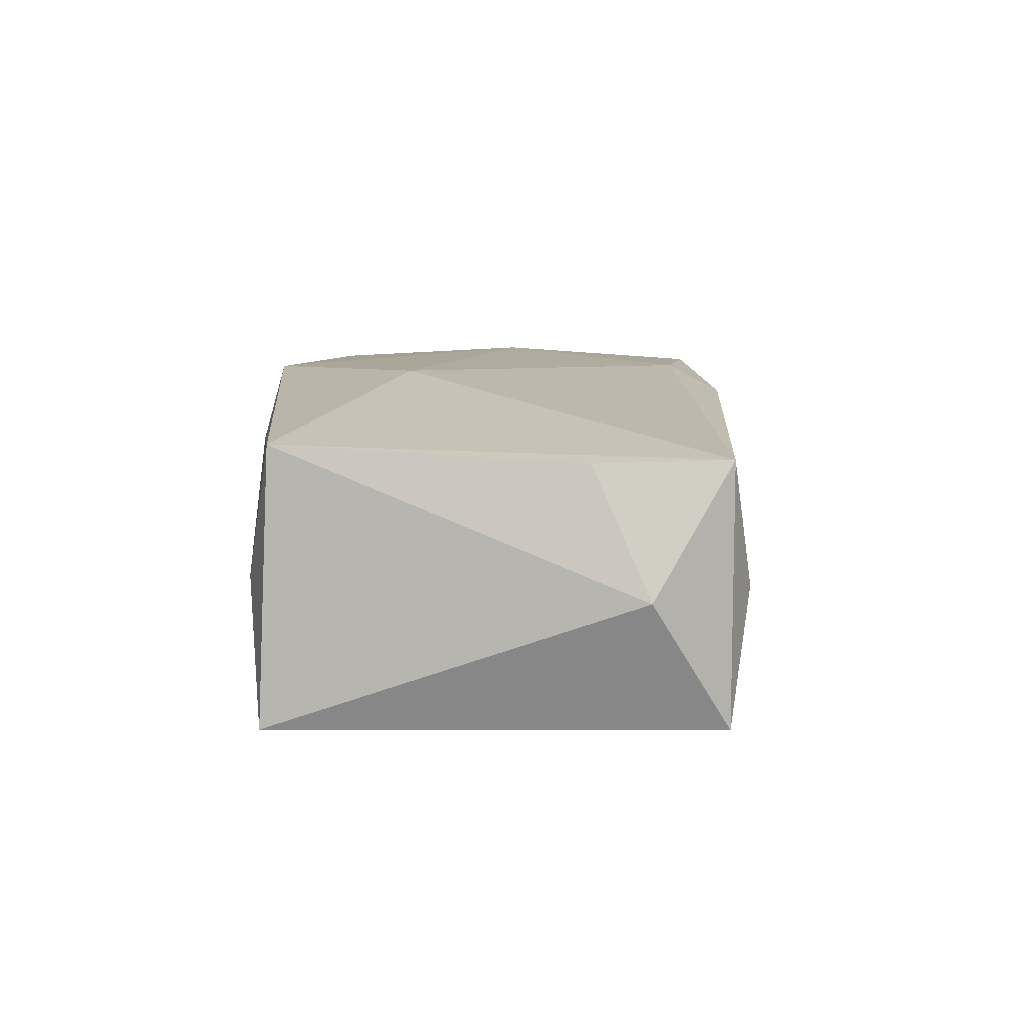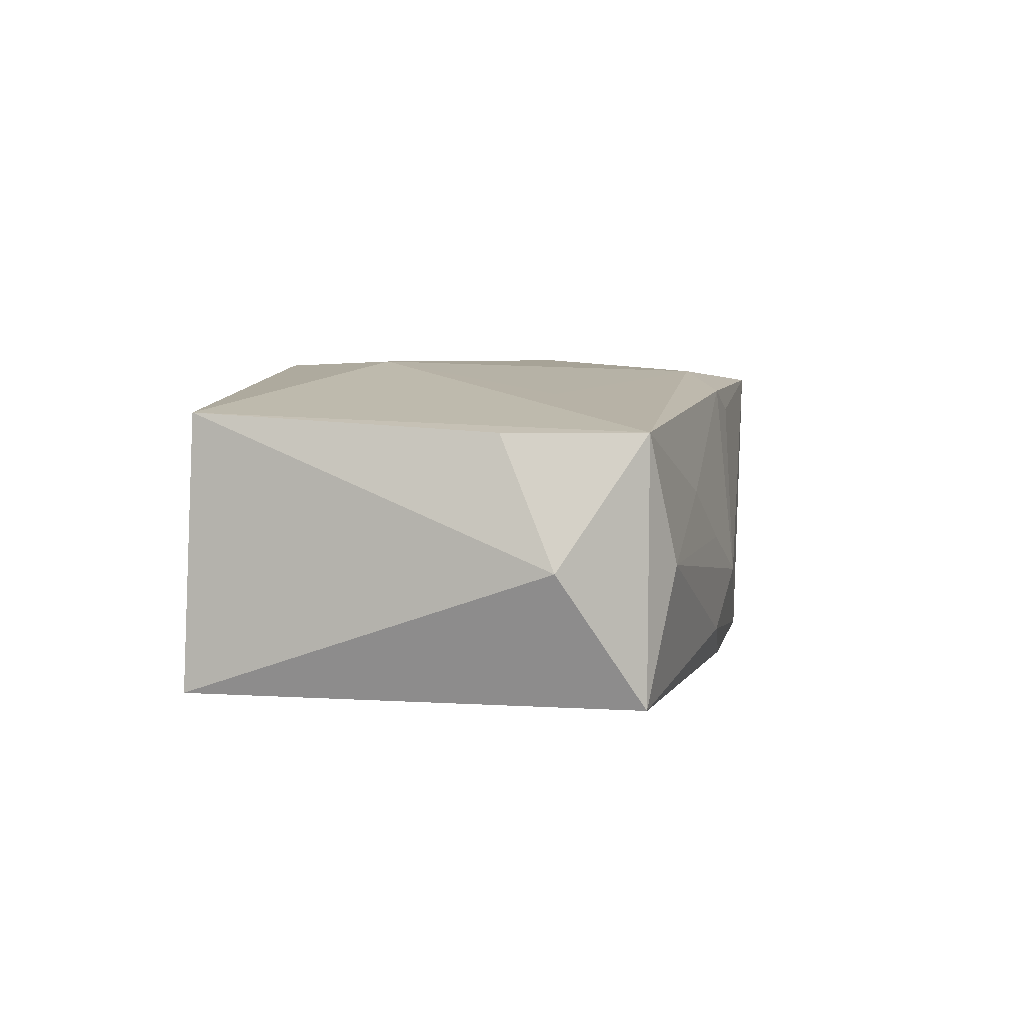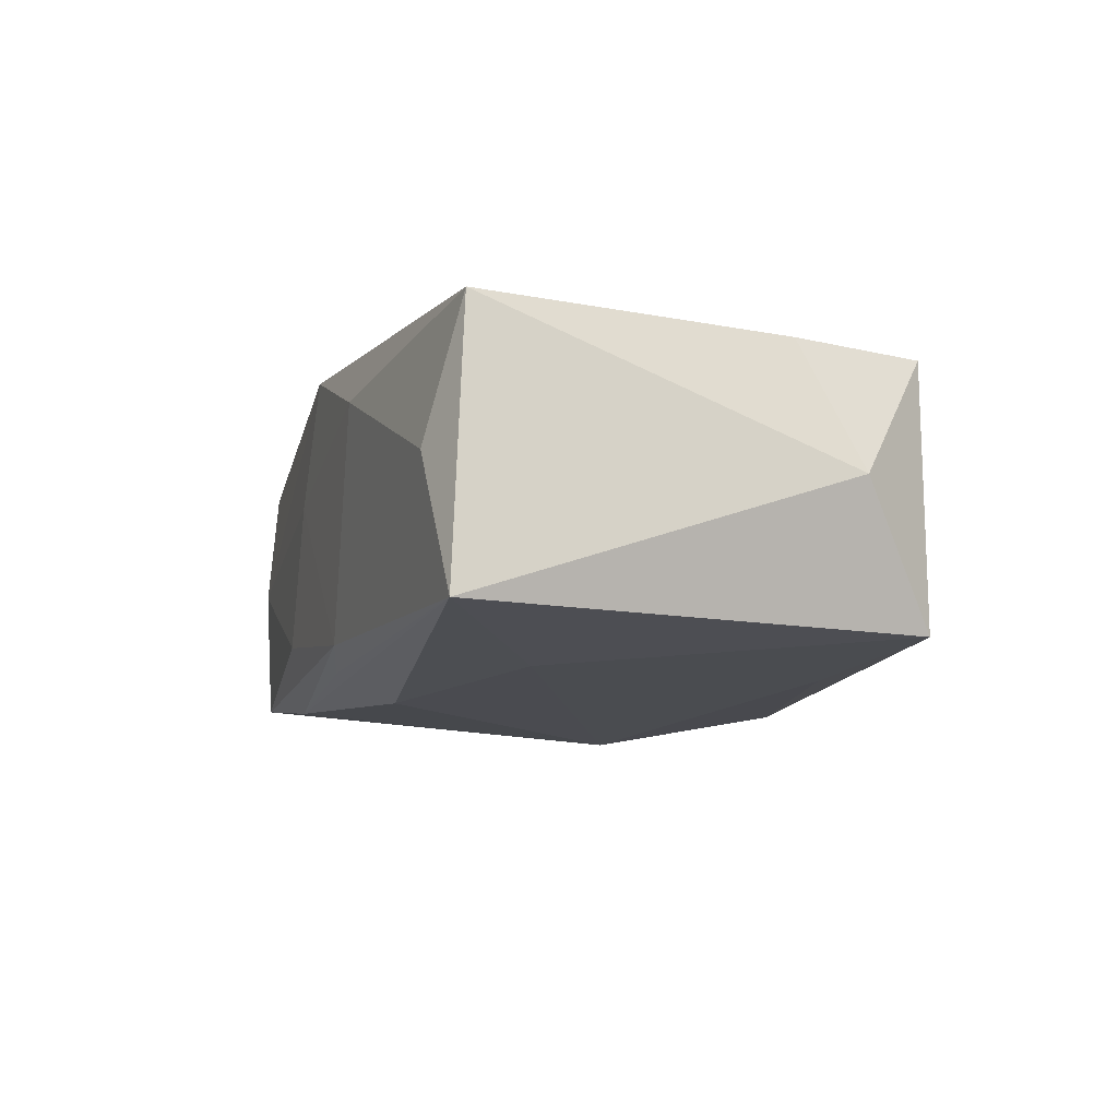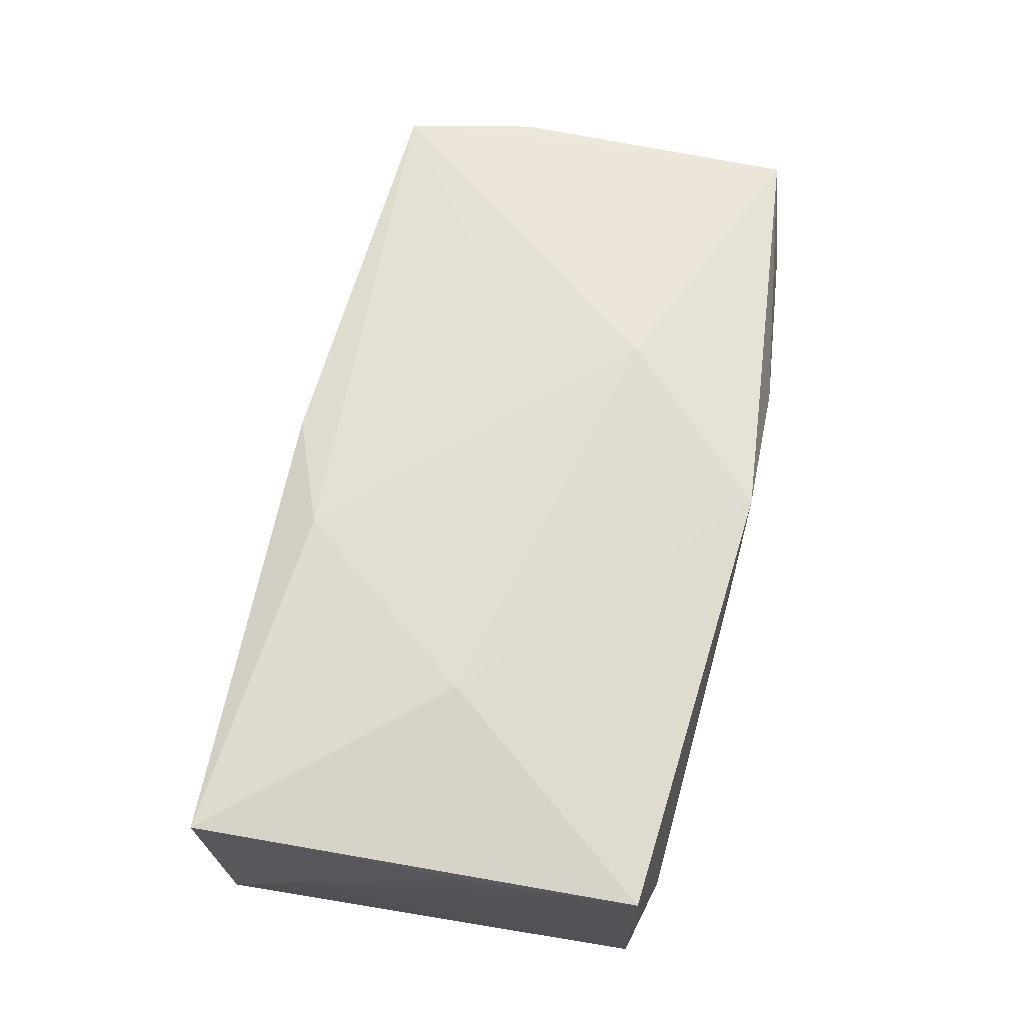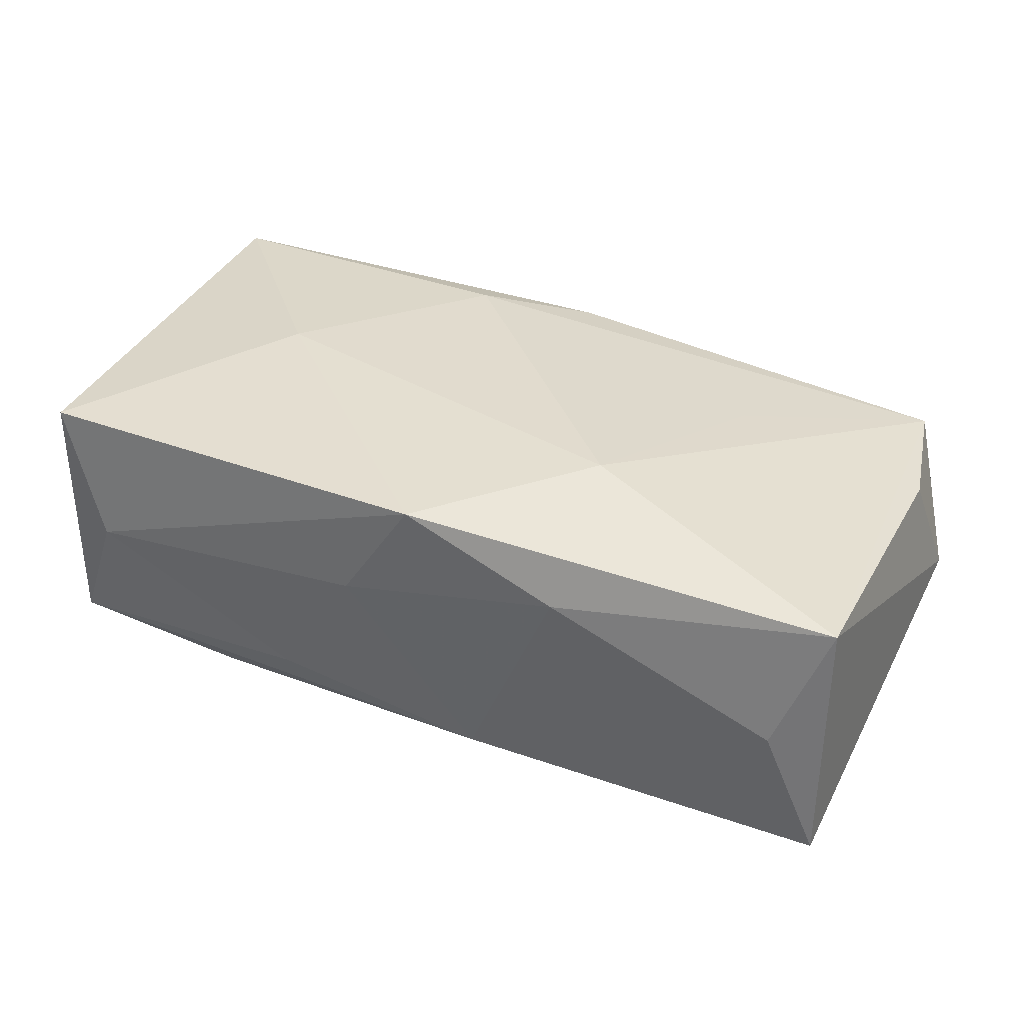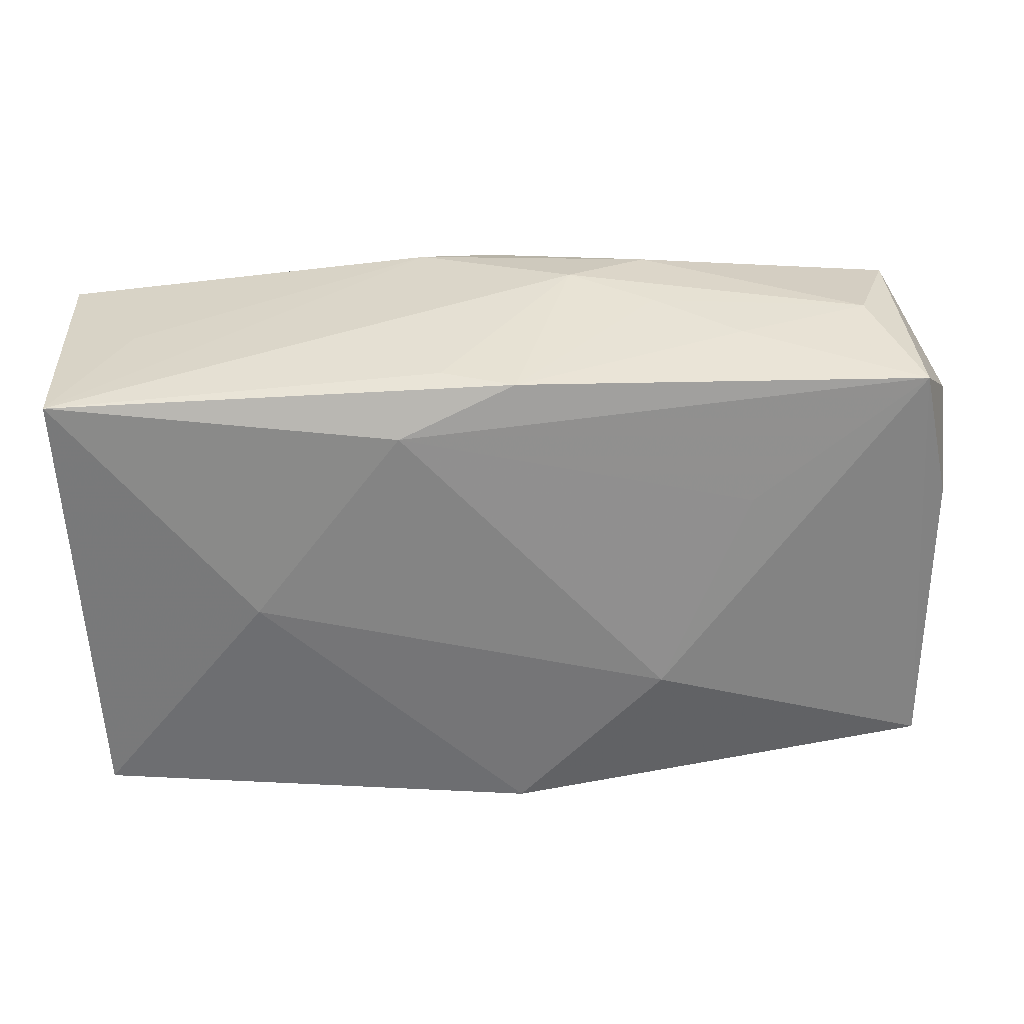
<metadata>
{"format":"obj","ext":"obj","renderer":"f3d","projection":"perspective","resolution":1024,"background":"white","views":[{"elev":8.4,"azim":90.9,"up":"+Z"},{"elev":4.8,"azim":101.6,"up":"+Z"},{"elev":-12.6,"azim":72.8,"up":"+Z"},{"elev":67.8,"azim":-77.2,"up":"+Z"},{"elev":35.8,"azim":24.5,"up":"+Z"},{"elev":32.0,"azim":-3.2,"up":"+Y"}]}
</metadata>
<code>
v -0.009188 0.01603 0.01324
v 0.03954 0.01166 -0.00141
v 0.003325 -0.01456 -0.01392
v -0.0002636 0.02014 -0.01312
v 0.01404 -0.02109 0.008355
v 0.0008808 -0.02109 0.01381
v 0.033 -0.01967 -0.0004358
v -0.005616 0.02016 0.009626
v 0.03737 -0.01854 -0.01181
v -0.03651 -0.006336 0.01143
v -0.03754 0.01912 0.01198
v 0.03717 -0.01757 0.01037
v -0.03799 0.01058 0.0007649
v 0.02056 0.008246 0.01158
v 0.03546 0.0181 -0.01221
v 0.0131 -0.008325 0.01426
v -0.03574 -0.01834 0.01245
v 0.03514 0.01817 0.009024
v 0.006317 -0.02034 -0.009874
v -0.0123 -0.02057 -0.006943
v -0.01268 0.008644 -0.01451
v -0.02146 0.0002393 0.01426
v 0.01921 0.01657 -0.01298
v 0.006033 0.02202 -0.004499
v 0.03755 0.007042 0.00901
v -0.03765 0.0183 -0.01073
v -0.006626 0.02104 -0.01108
v 0.02088 -0.007994 -0.01331
v -0.03148 0.01932 0.0003636
v 0.01301 0.02115 -0.0009156
v -0.005257 -0.02109 0.004289
v 0.02017 0.02013 0.003483
v -0.03567 -0.01854 -0.009374
v 0.01296 0.02123 -0.009025
v 0.0001633 -0.0189 -0.01112
v -0.0203 -0.01786 -0.01164
v 0.03158 0.01987 -0.001398
v 0.0004273 0.01989 0.01152
v -0.03133 -0.01987 0.001351
f 12 18 16
f 11 1 38
f 38 1 18
f 28 15 9
f 18 15 37
f 10 11 13
f 6 12 16
f 18 12 25
f 16 18 14
f 14 1 16
f 18 1 14
f 24 11 8
f 8 38 24
f 11 38 8
f 32 38 18
f 18 37 32
f 21 4 23
f 23 4 15
f 23 28 21
f 15 28 23
f 9 36 3
f 3 28 9
f 3 36 21
f 21 28 3
f 24 37 34
f 34 37 15
f 15 4 34
f 13 11 26
f 26 4 21
f 9 12 7
f 7 19 9
f 11 10 17
f 17 10 13
f 2 15 18
f 18 25 2
f 9 15 2
f 2 12 9
f 2 25 12
f 30 37 24
f 30 32 37
f 24 38 30
f 38 32 30
f 27 11 24
f 4 26 27
f 24 34 27
f 27 34 4
f 35 36 9
f 9 19 35
f 35 19 36
f 12 6 5
f 5 7 12
f 19 7 5
f 36 19 33
f 33 17 13
f 21 36 33
f 33 26 21
f 13 26 33
f 22 1 11
f 11 17 22
f 16 1 22
f 22 6 16
f 22 17 6
f 29 26 11
f 11 27 29
f 29 27 26
f 20 33 19
f 19 5 31
f 31 20 19
f 31 5 6
f 20 31 39
f 17 33 39
f 33 20 39
f 6 17 39
f 39 31 6

</code>
